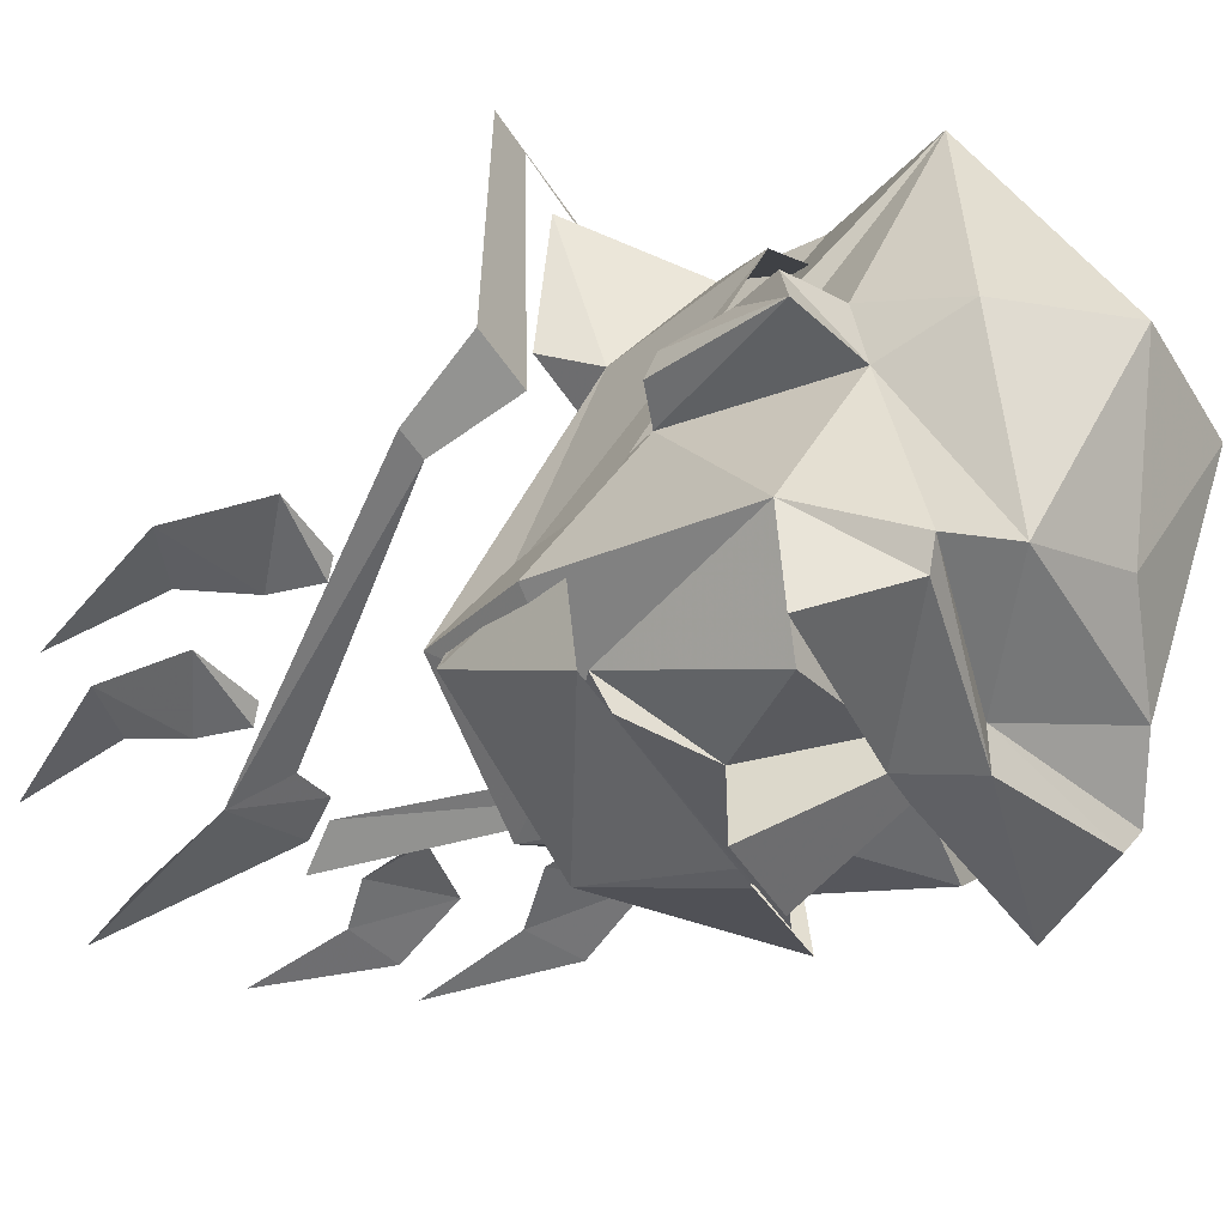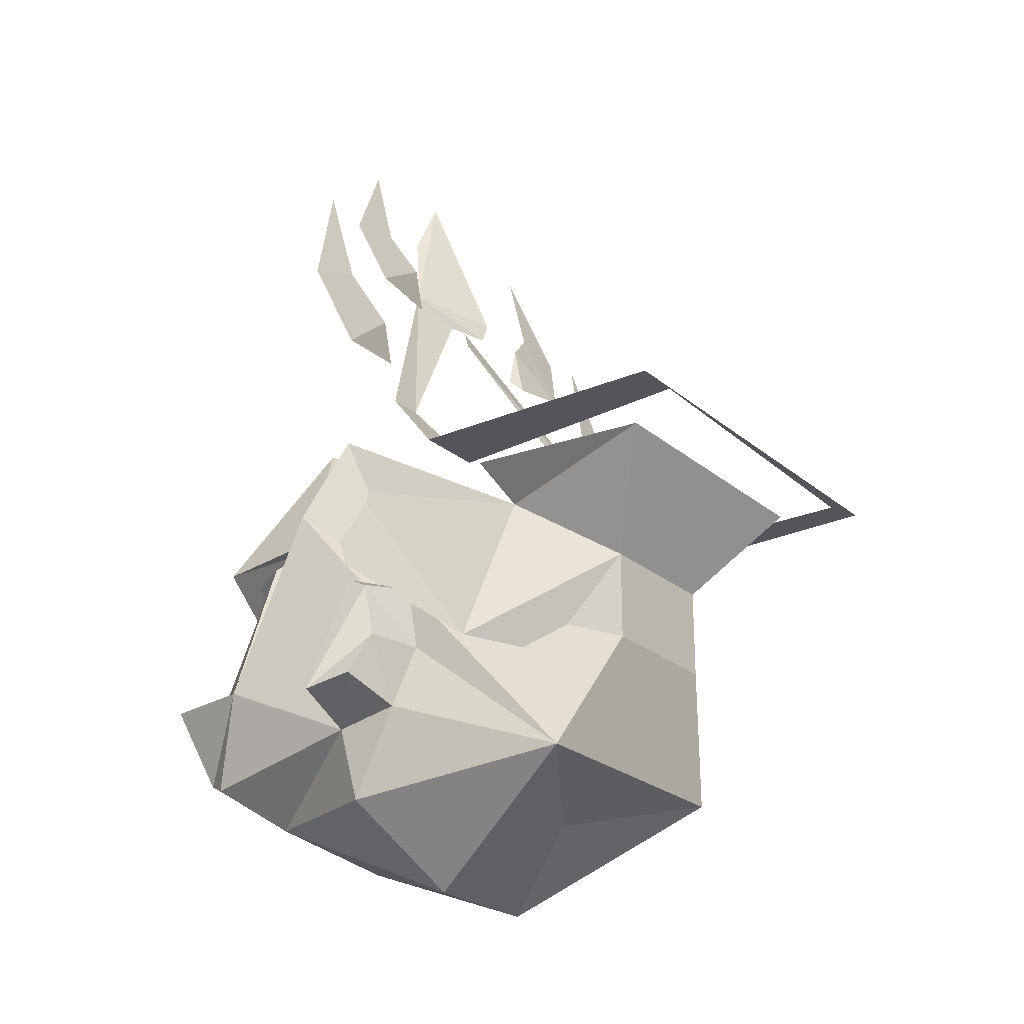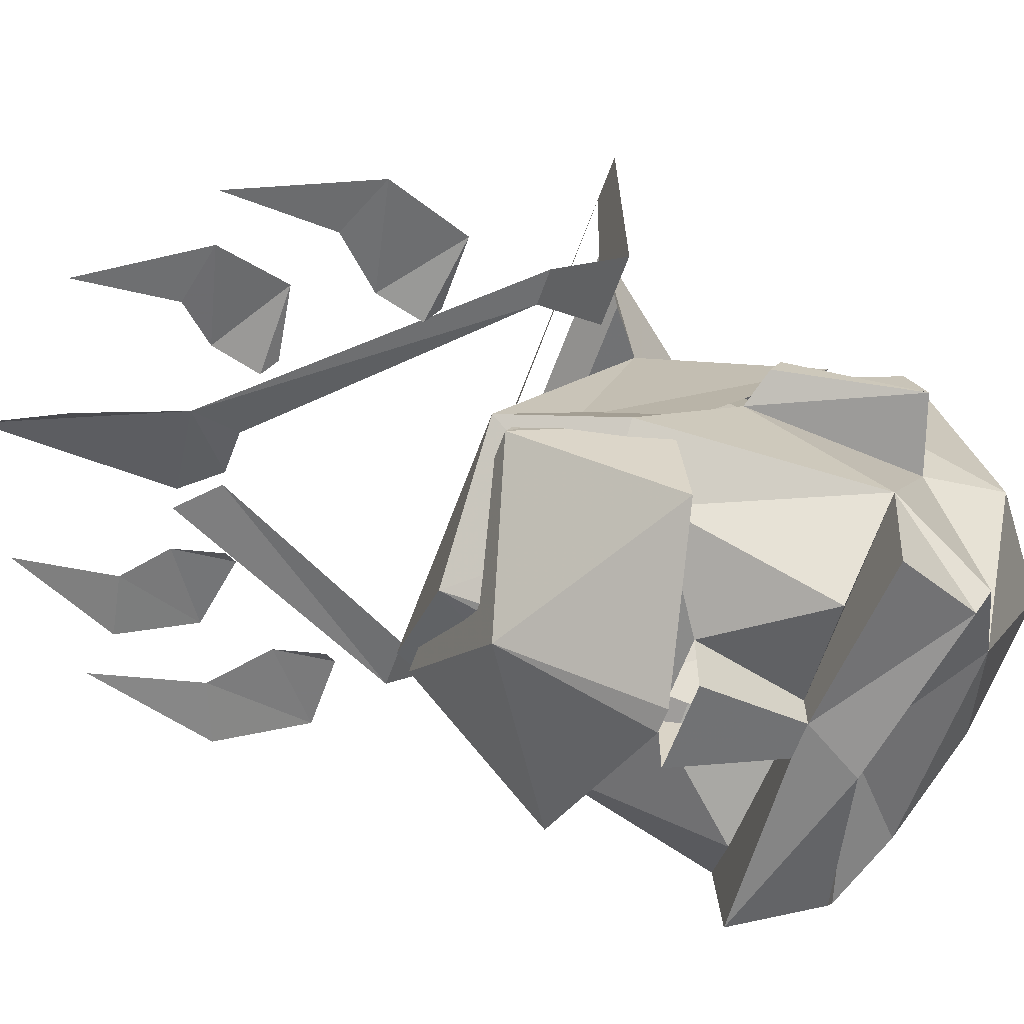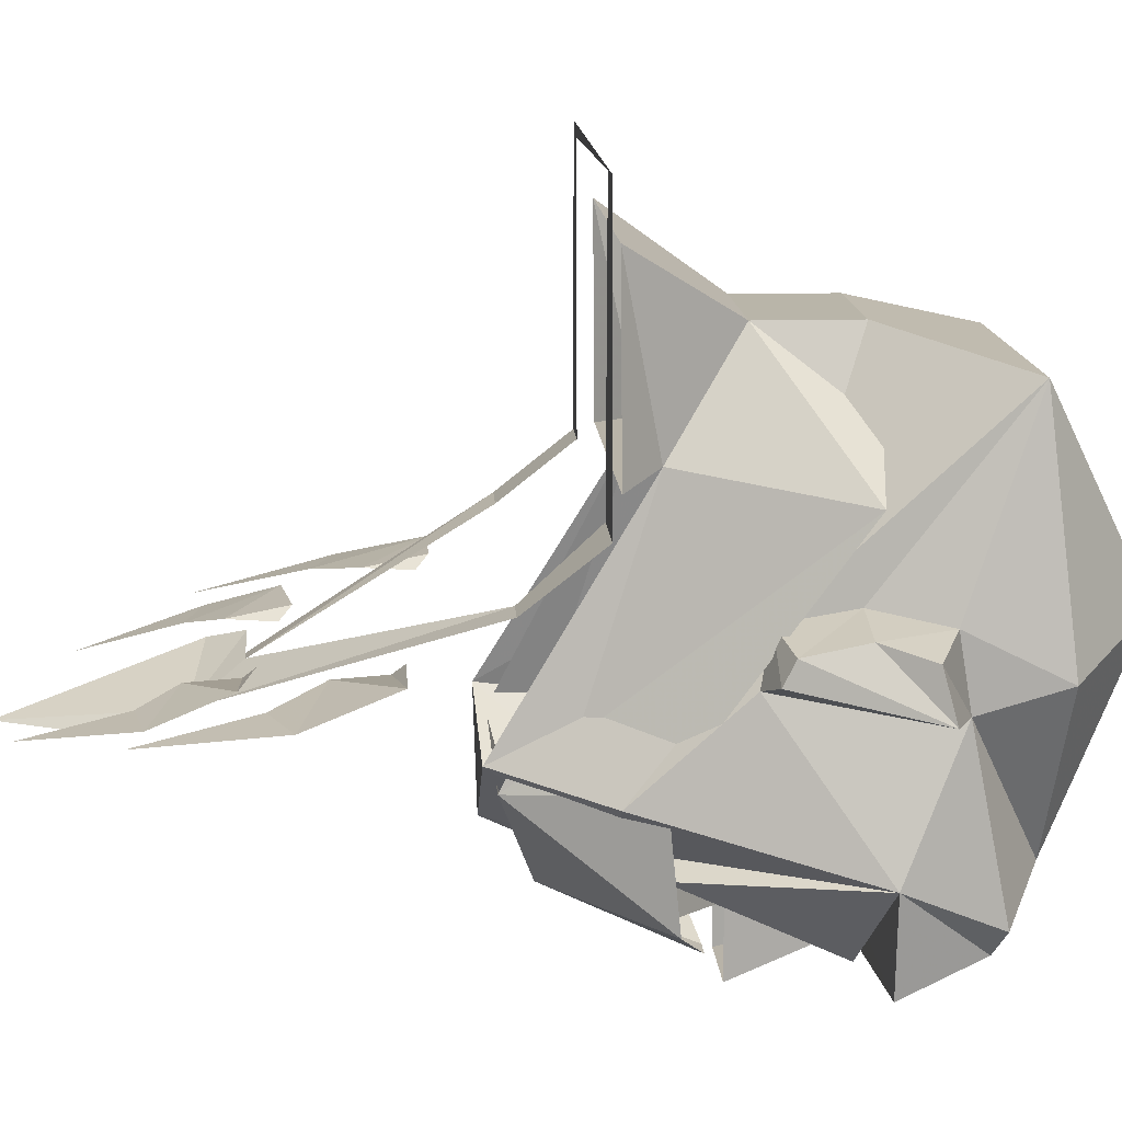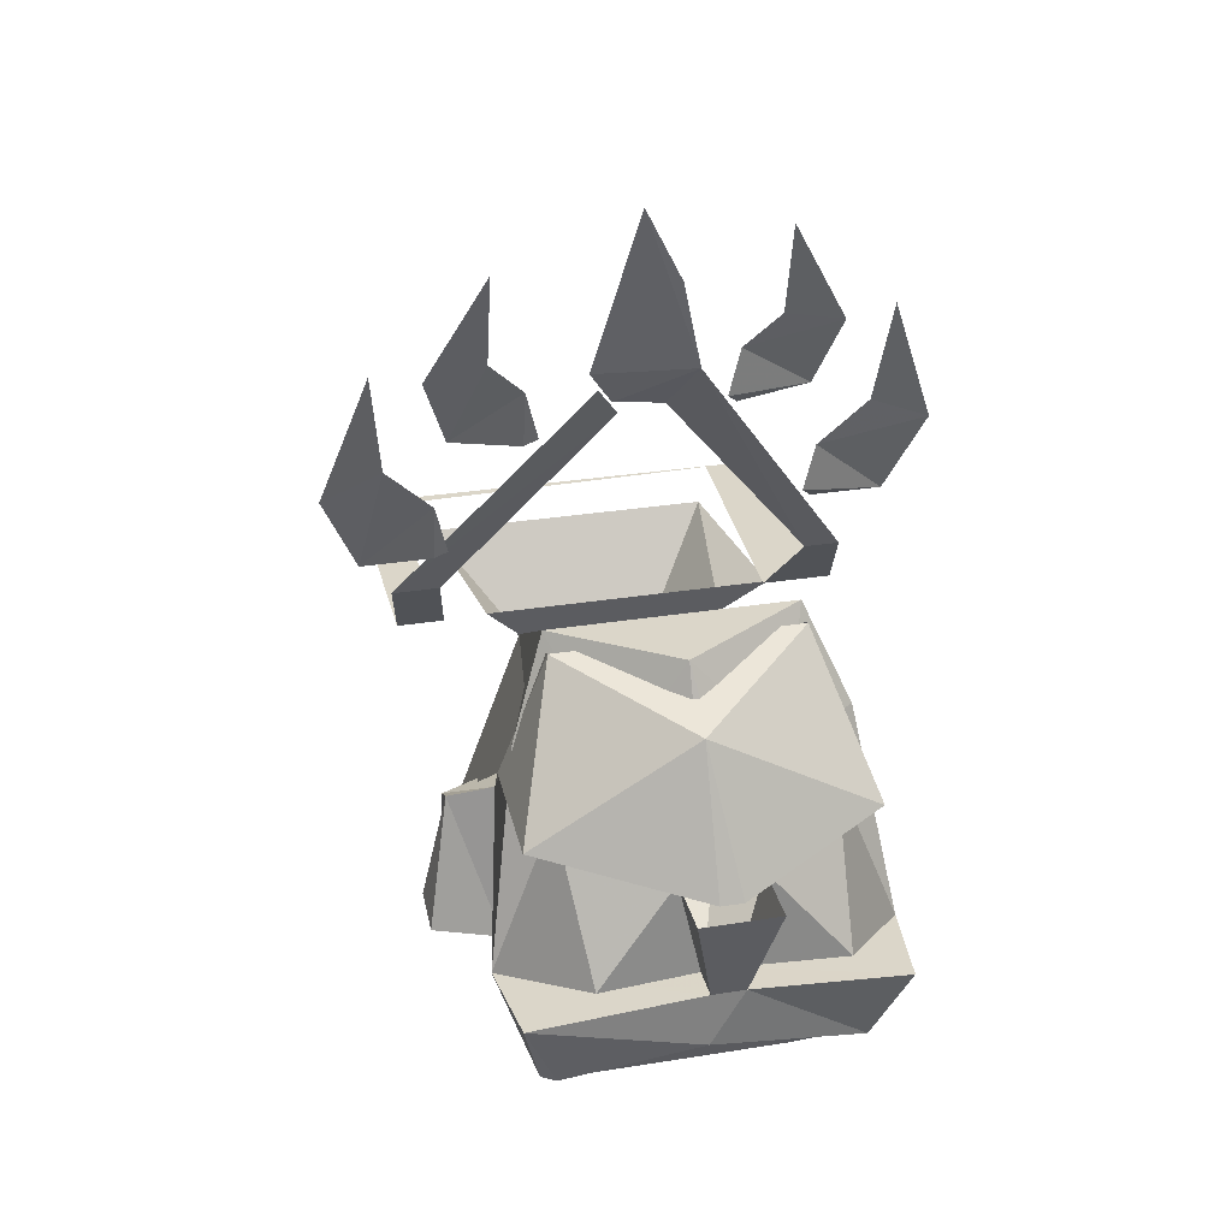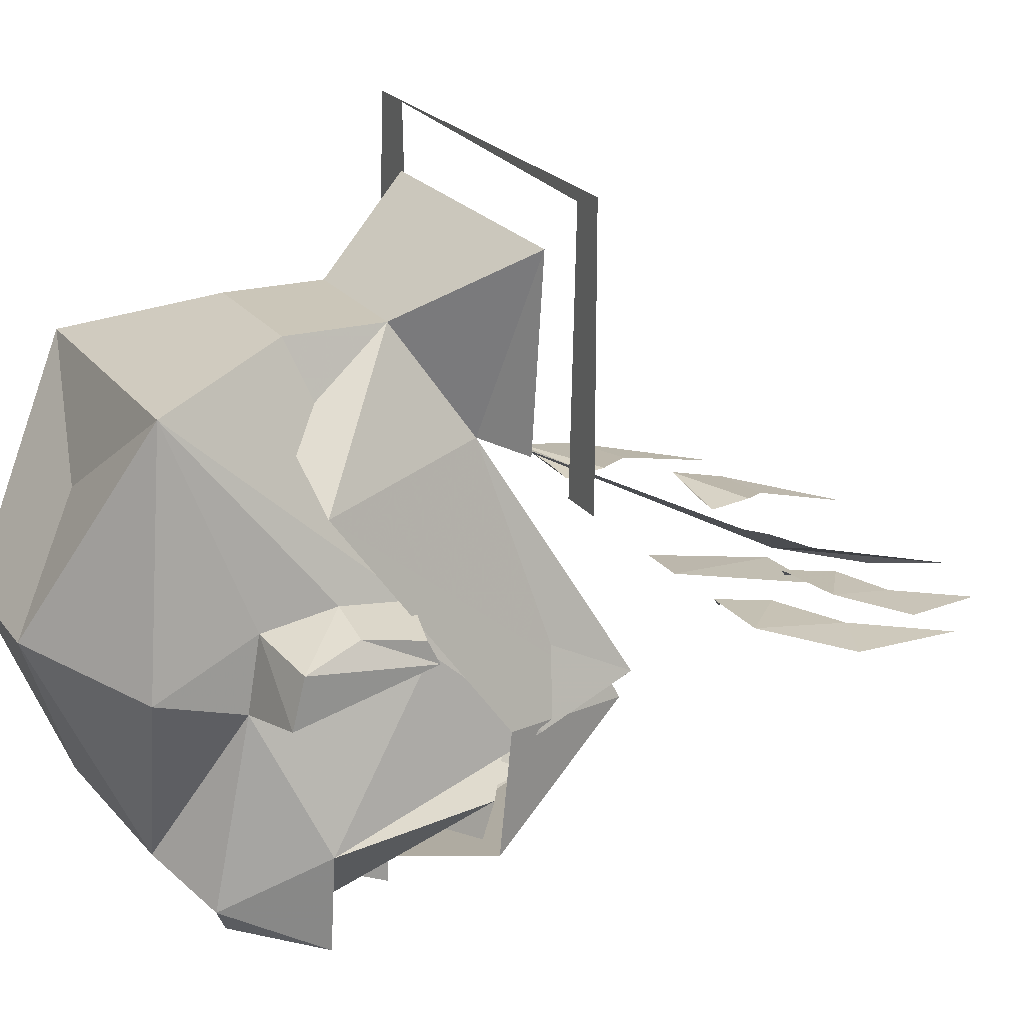
<metadata>
{"format":"obj","ext":"obj","renderer":"f3d","projection":"perspective","resolution":1024,"background":"white","views":[{"elev":-44.5,"azim":-60.6,"up":"+Z"},{"elev":-24.9,"azim":-52.9,"up":"+Y"},{"elev":-61.7,"azim":-109.8,"up":"+Z"},{"elev":13.4,"azim":-93.5,"up":"+Z"},{"elev":29.9,"azim":166.7,"up":"+Y"},{"elev":20.9,"azim":64.4,"up":"+Z"}]}
</metadata>
<code>
v -0.1016 -1.648 -0.1719
v -0.1094 -1.656 -0.1641
v -0.1562 -1.656 -0.1641
v -0.1094 -1.617 -0.1719
v -0.1797 -1.602 -0.1797
v -0.1406 -1.586 -0.1797
v -0.1484 -1.516 -0.1953
v -0.04688 -1.57 -0.1875
v -0.05469 -1.578 -0.1797
v -0.1016 -1.57 -0.1797
v -0.05469 -1.539 -0.1875
v -0.1172 -1.523 -0.1953
v -0.07812 -1.516 -0.1953
v -0.07812 -1.453 -0.2109
v -0.02344 -1.539 -0.2109
v -0.007812 -1.477 -0.2266
v 0.01562 -1.43 -0.2266
v 0.03906 -1.547 -0.1875
v 0.02344 -1.57 -0.1797
v -0.007812 -1.57 -0.1875
v -0.1172 -1.711 -0.1328
v -0.1406 -1.711 -0.1328
v -0.1016 -1.758 -0.09375
v -0.1484 -1.758 -0.09375
v -0.1094 -1.758 0.08594
v -0.1406 -1.758 0.08594
v 0.125 -1.758 0.07812
v 0.1484 -1.758 0.08594
v 0.1172 -1.758 -0.09375
v 0.1484 -1.758 -0.09375
v 0.125 -1.711 -0.1328
v 0.1562 -1.711 -0.1328
v 0.02344 -1.57 -0.1953
v 0.03906 -1.547 -0.2109
v 0.07812 -1.555 -0.1875
v 0.125 -1.586 -0.1797
v 0.07812 -1.594 -0.1797
v 0.07031 -1.586 -0.1875
v 0.1016 -1.531 -0.1953
v 0.1406 -1.539 -0.1953
v 0.1016 -1.469 -0.2109
v 0.1328 -1.633 -0.1719
v 0.1797 -1.672 -0.1641
v 0.1328 -1.672 -0.1641
v 0.125 -1.664 -0.1719
v 0.1641 -1.602 -0.1797
v 0.2031 -1.617 -0.1797
v 0.1719 -1.531 -0.1953
v -0.04688 -1.836 0
v 0.04688 -1.906 -0.03906
v 0.04688 -1.836 0
v -0.09375 -1.766 0.04688
v -0.07812 -1.789 -0.07031
v -0.1172 -1.898 -0.08594
v -0.04688 -1.906 -0.03906
v -0.1172 -1.797 -0.3125
v 0 -1.727 -0.3203
v -0.01562 -1.82 -0.3594
v 0 -1.82 -0.3594
v 0.1094 -1.797 -0.3125
v 0.07812 -1.703 -0.2422
v 0.1094 -1.789 -0.2344
v 0.1094 -1.898 -0.08594
v 0.0625 -1.789 -0.07031
v -0.1172 -1.789 -0.2344
v -0.08594 -1.703 -0.2422
v 0.1016 -1.766 0.04688
v 0.08594 -1.766 -0.07812
v -0.1094 -1.766 -0.07812
v -0.0625 -1.766 -0.2812
v -0.01562 -1.773 -0.3125
v 0 -1.773 -0.3125
v 0.04688 -1.766 -0.2812
v 0.08594 -1.789 -0.2891
v -0.09375 -1.789 -0.2891
v -0.1406 -1.906 -0.2812
v -0.1172 -1.766 -0.2422
v -0.08594 -1.695 -0.2266
v 0 -1.695 -0.2812
v 0.09375 -1.844 -0.1484
v 0.07812 -1.695 -0.2266
v 0.1016 -1.766 -0.2422
v -0.1016 -1.844 -0.1484
v -0.04688 -1.898 0
v 0.04688 -1.898 0
v -0.1172 -1.836 -0.1797
v -0.1406 -1.844 -0.1719
v -0.1406 -1.852 -0.1562
v -0.1016 -1.891 -0.1406
v -0.09375 -1.984 -0.02344
v 0.08594 -1.984 -0.02344
v 0.1016 -1.891 -0.1406
v 0.1328 -1.891 -0.1484
v 0.1328 -1.852 -0.1562
v 0.1016 -1.836 -0.1797
v 0.125 -1.906 -0.2812
v 0.07031 -1.891 -0.3359
v 0.01562 -1.828 -0.3203
v 0.08594 -1.797 -0.3125
v -0.03906 -1.828 -0.3203
v -0.08594 -1.797 -0.3125
v -0.09375 -1.891 -0.3359
v -0.02344 -1.898 -0.3203
v -0.1328 -1.906 -0.3438
v -0.1094 -1.961 -0.3281
v -0.1172 -1.969 -0.3125
v -0.1172 -1.945 -0.1953
v 0.1484 -1.938 -0.1875
v 0.1484 -1.93 -0.1562
v 0.1016 -1.938 -0.1484
v 0.1016 -1.945 -0.1953
v 0.1328 -1.844 -0.1719
v 0.1016 -2 -0.1797
v 0.0625 -1.992 -0.2891
v 0.1016 -1.969 -0.3125
v -0.1172 -1.938 -0.1484
v -0.1562 -1.922 -0.1562
v -0.1641 -1.93 -0.1875
v -0.1406 -1.891 -0.1484
v -0.1172 -2 -0.1797
v -0.04688 -2.055 -0.1562
v 0 -2.008 -0.08594
v 0.03906 -2.055 -0.1562
v 0 -2.016 -0.2578
v 0 -1.992 -0.2891
v 0 -1.938 -0.3125
v 0.09375 -1.961 -0.3281
v 0.1172 -1.906 -0.3438
v 0 -1.898 -0.3438
v 0 -1.898 -0.3203
v 0.01562 -1.828 -0.3672
v -0.03906 -1.828 -0.3672
v -0.02344 -1.898 -0.3438
v 0 -1.938 -0.3438
v -0.07031 -1.992 -0.2891
f 1 2 3
f 1 3 4
f 4 3 5
f 4 5 6
f 6 5 7
f 8 9 10
f 8 10 11
f 11 10 12
f 11 12 13
f 13 12 14
f 15 16 17
f 15 17 18
f 15 18 19
f 15 19 20
f 35 36 37
f 35 37 38
f 39 40 36
f 39 36 35
f 39 41 40
f 42 43 44
f 42 44 45
f 46 47 43
f 46 43 42
f 46 48 47
f 15 20 21
f 15 21 22
f 32 31 33
f 32 33 34
f 22 21 23
f 22 23 24
f 24 23 25
f 24 25 26
f 26 25 27
f 26 27 28
f 28 27 29
f 28 29 30
f 30 29 31
f 30 31 32
f 49 50 51
f 49 51 52
f 49 52 53
f 49 53 54
f 49 54 55
f 49 55 50
f 56 57 58
f 58 57 59
f 59 57 60
f 60 57 61
f 60 61 62
f 62 61 63
f 63 61 64
f 63 64 51
f 63 51 50
f 56 65 66
f 56 66 57
f 57 66 61
f 66 54 53
f 54 66 65
f 67 51 64
f 67 64 68
f 68 64 69
f 69 64 53
f 69 53 52
f 52 53 49
f 52 49 51
f 52 51 67
f 67 51 64
f 67 64 68
f 68 64 69
f 69 64 53
f 69 53 52
f 70 75 76
f 70 76 77
f 70 77 78
f 70 78 79
f 70 79 71
f 64 80 81
f 81 80 82
f 81 82 73
f 81 73 79
f 81 79 78
f 78 83 53
f 53 83 49
f 49 83 84
f 49 84 85
f 49 85 51
f 51 85 80
f 51 80 64
f 72 79 73
f 79 72 71
f 77 83 78
f 83 77 86
f 83 86 87
f 83 87 88
f 83 88 89
f 83 89 90
f 83 90 84
f 84 90 91
f 84 91 85
f 85 91 80
f 80 91 92
f 80 92 93
f 80 93 94
f 80 94 95
f 80 95 82
f 82 95 96
f 82 96 73
f 73 96 74
f 74 96 97
f 74 97 98
f 74 98 99
f 99 98 100
f 99 100 101
f 101 100 75
f 75 100 102
f 75 102 76
f 76 103 104
f 76 104 105
f 76 105 106
f 76 106 107
f 76 107 86
f 76 86 77
f 108 109 110
f 108 110 111
f 108 111 112
f 108 112 109
f 109 112 93
f 109 93 92
f 109 92 110
f 110 92 91
f 110 91 113
f 110 113 111
f 111 113 114
f 111 114 115
f 111 115 96
f 111 96 95
f 111 95 112
f 112 95 94
f 112 94 93
f 107 116 117
f 107 117 118
f 107 118 86
f 86 118 87
f 87 118 88
f 88 118 119
f 88 119 89
f 89 119 116
f 89 116 90
f 90 116 120
f 90 120 121
f 90 121 122
f 90 122 91
f 91 122 123
f 91 123 113
f 113 123 114
f 114 123 124
f 114 124 125
f 114 125 126
f 114 126 115
f 115 126 127
f 115 127 128
f 115 128 96
f 96 128 129
f 96 129 130
f 97 130 98
f 98 130 131
f 131 130 129
f 131 129 132
f 132 129 133
f 132 133 100
f 100 133 103
f 100 103 102
f 116 119 117
f 117 119 118
f 51 67 52
f 129 134 133
f 133 134 105
f 133 105 104
f 133 104 103
f 134 126 106
f 134 106 105
f 128 127 134
f 128 134 129
f 127 126 134
f 107 120 116
f 120 107 135
f 120 135 121
f 121 135 124
f 121 124 123
f 121 123 122
f 106 135 107
f 135 106 126
f 135 126 125
f 135 125 124
f 70 71 72
f 70 72 73
f 70 73 74
f 70 74 75
f 70 71 72
f 70 72 73
f 70 73 74
f 70 74 75
f 76 102 103
f 96 130 97

</code>
